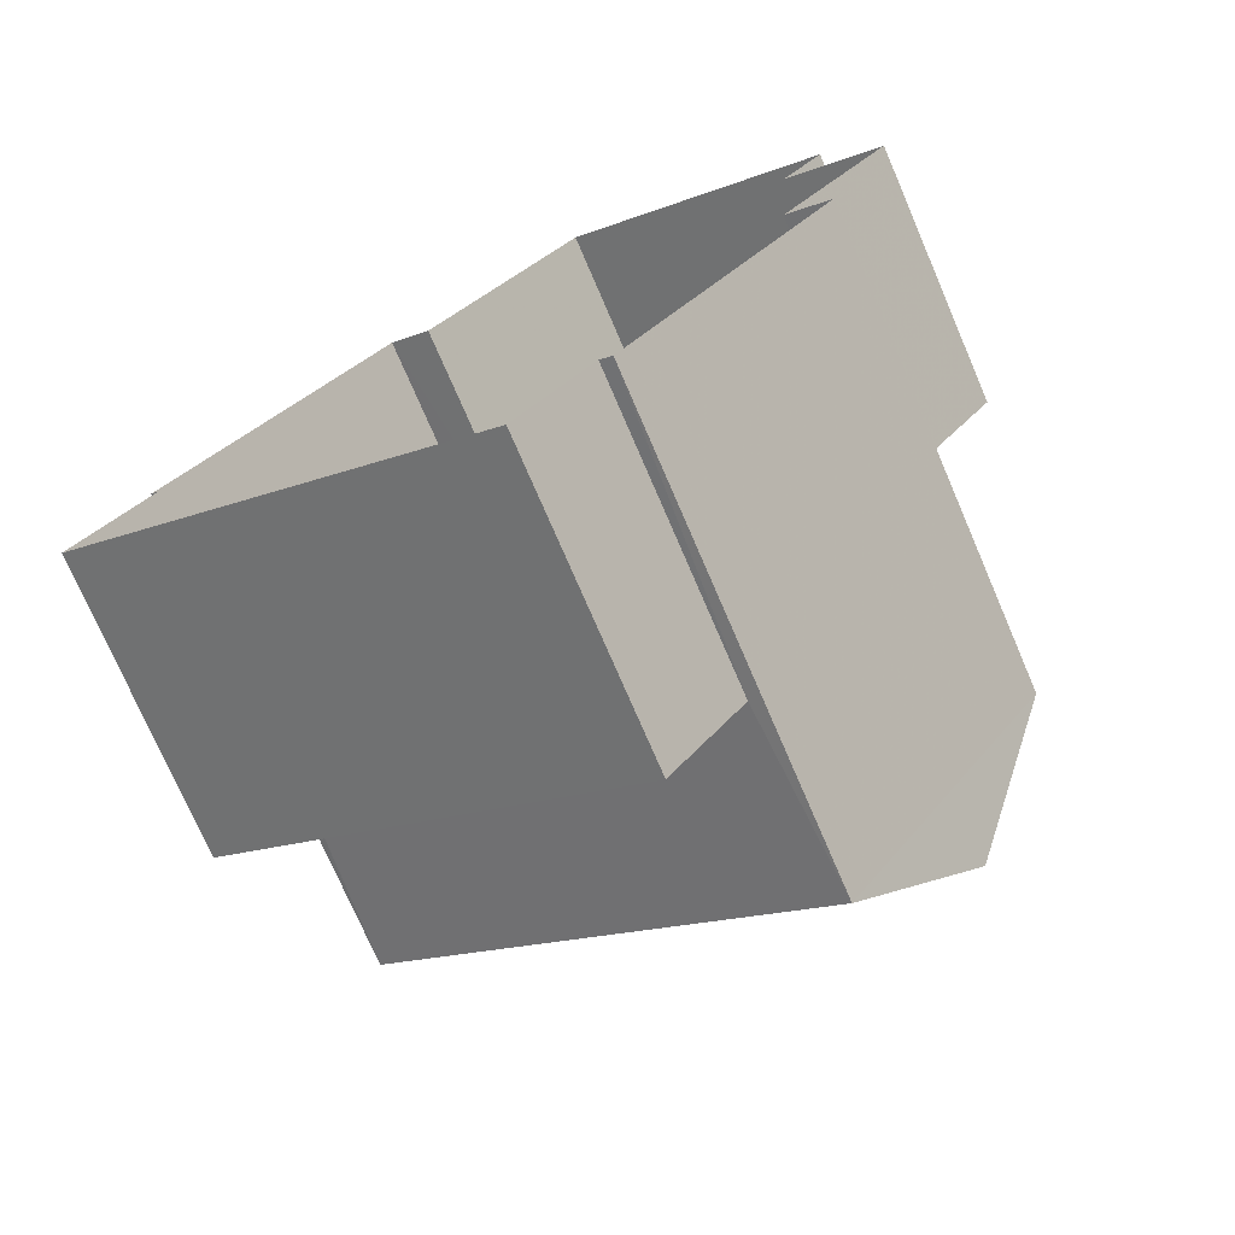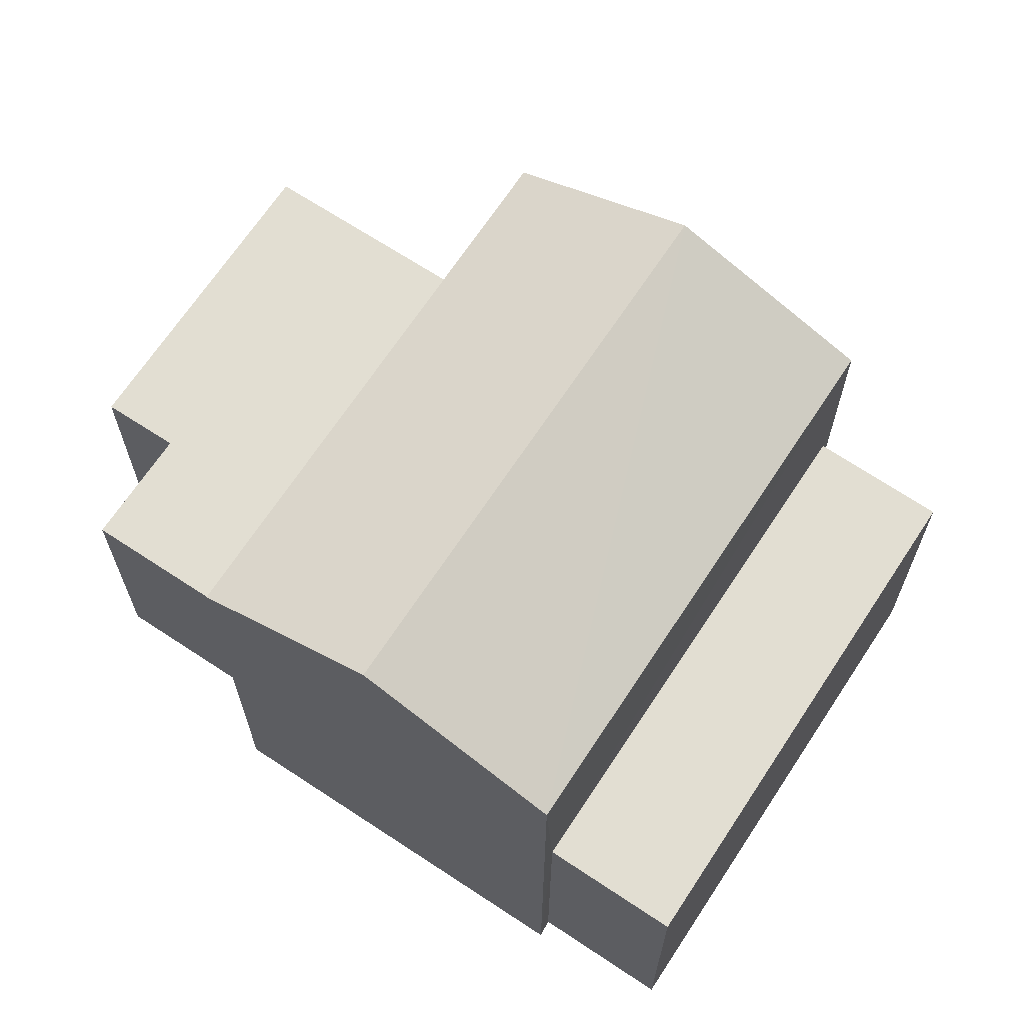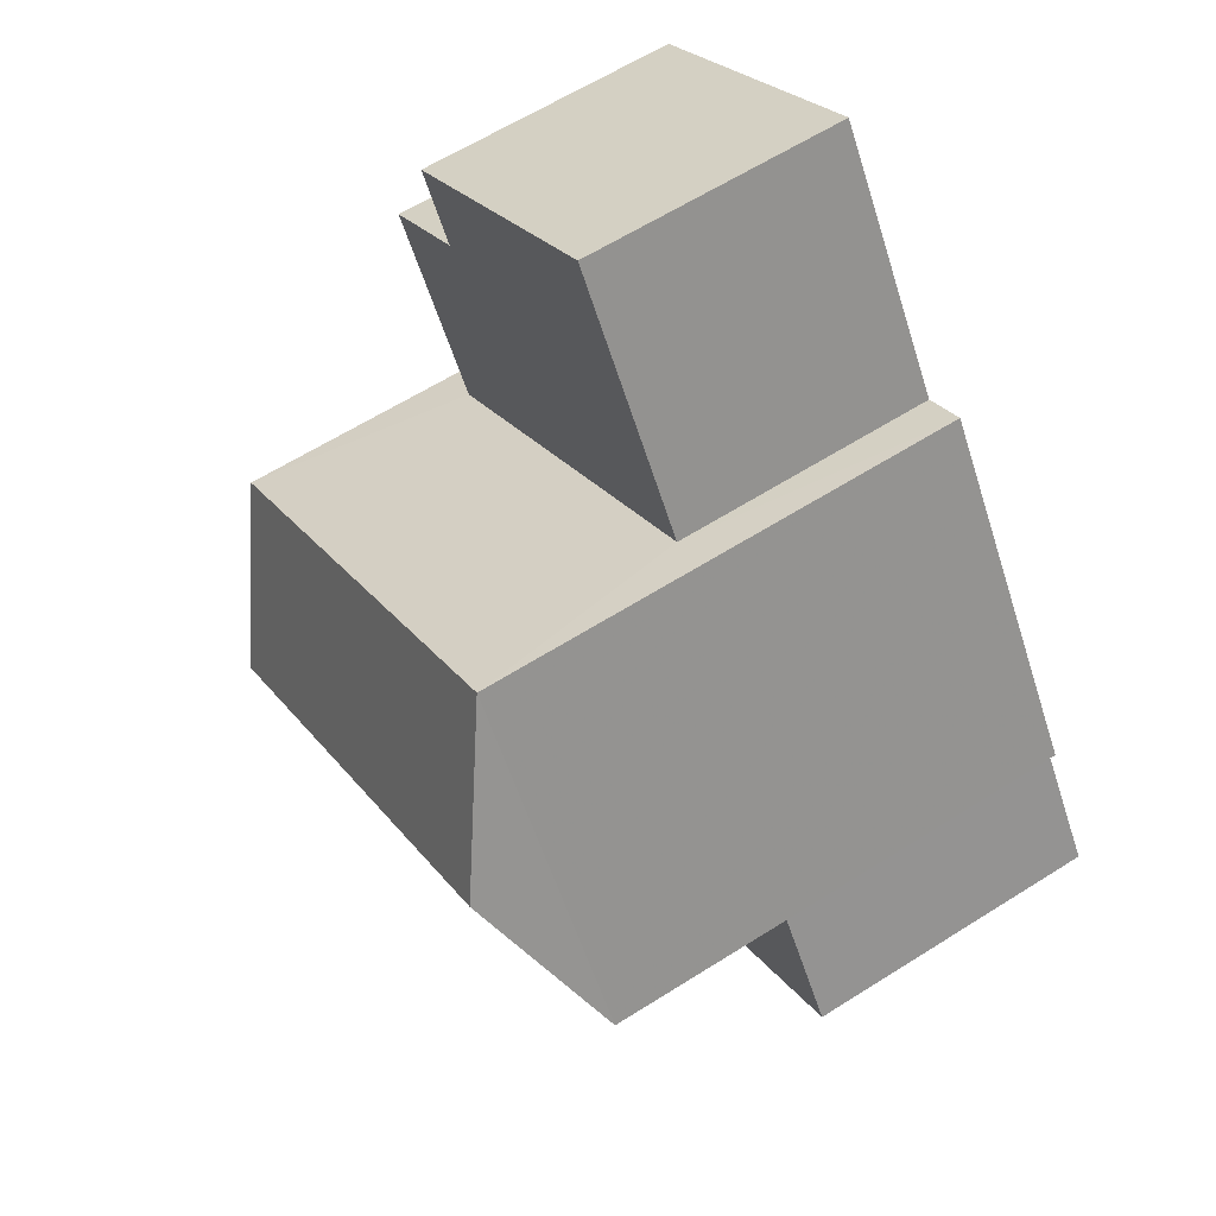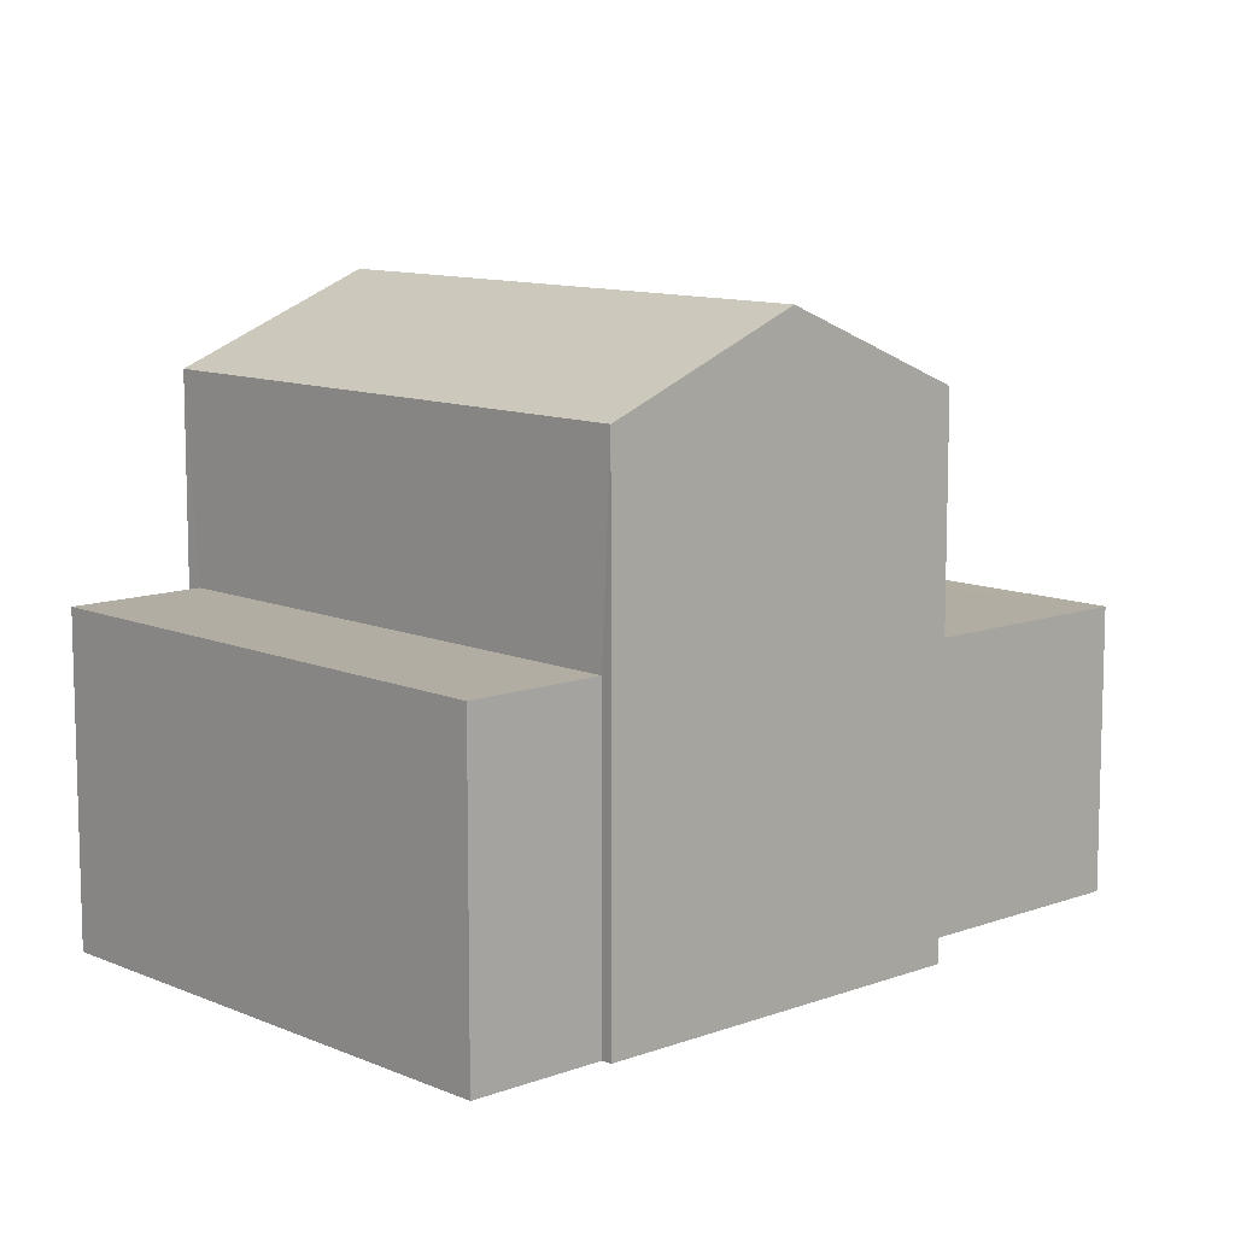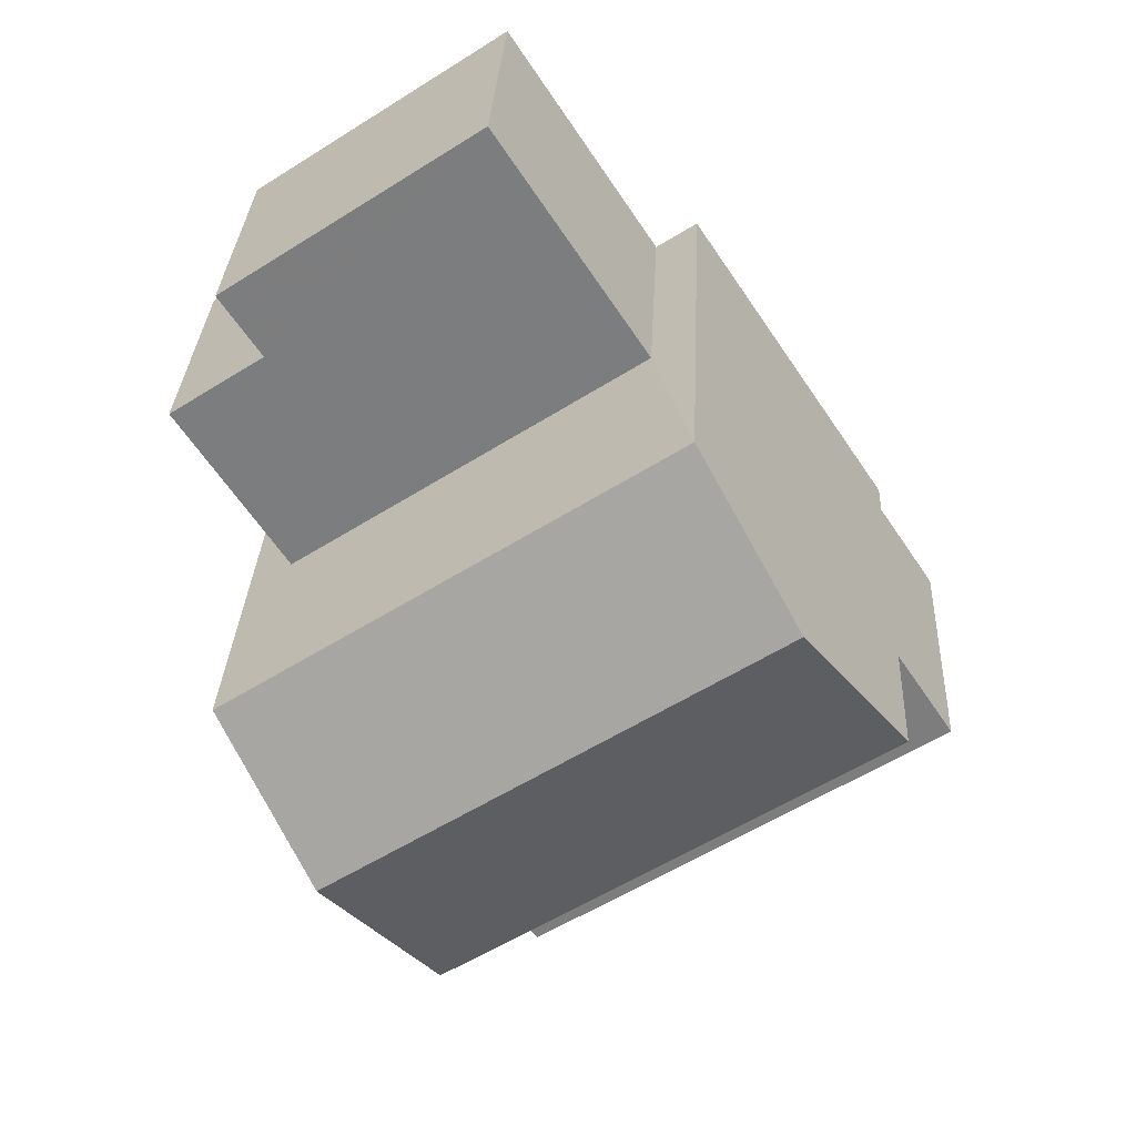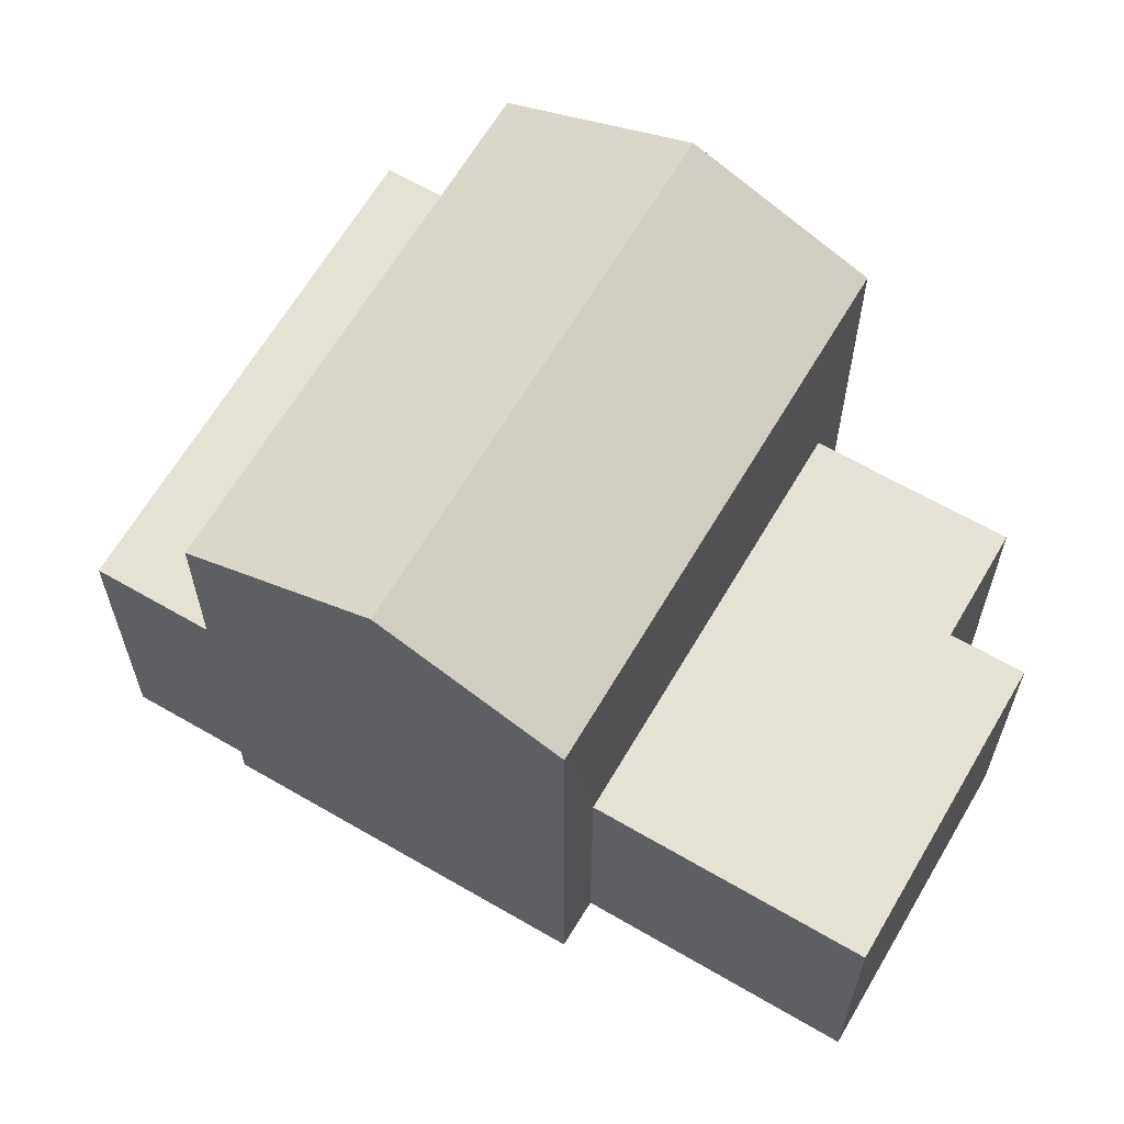
<metadata>
{"format":"obj","ext":"obj","renderer":"f3d","projection":"perspective","resolution":1024,"background":"white","views":[{"elev":-74.7,"azim":-156.7,"up":"+Y"},{"elev":67.9,"azim":-23.0,"up":"+Z"},{"elev":62.0,"azim":57.2,"up":"+Y"},{"elev":10.6,"azim":80.6,"up":"+Z"},{"elev":30.6,"azim":2.8,"up":"+Y"},{"elev":64.2,"azim":154.0,"up":"+Z"}]}
</metadata>
<code>
v -2.233e+05 -1.273e+05 18
v -2.233e+05 -1.273e+05 18
v -2.234e+05 -1.273e+05 18
v -2.234e+05 -1.273e+05 18
v -2.234e+05 -1.273e+05 18
v -2.234e+05 -1.273e+05 18
v -2.234e+05 -1.273e+05 18
v -2.233e+05 -1.273e+05 18
v -2.234e+05 -1.273e+05 18
v -2.234e+05 -1.273e+05 18
v -2.234e+05 -1.273e+05 18
v -2.234e+05 -1.273e+05 18
v -2.234e+05 -1.273e+05 18
v -2.234e+05 -1.273e+05 18
v -2.234e+05 -1.273e+05 24.41
v -2.234e+05 -1.273e+05 24.41
v -2.234e+05 -1.273e+05 25.42
v -2.233e+05 -1.273e+05 25.42
v -2.234e+05 -1.273e+05 21.48
v -2.234e+05 -1.273e+05 21.48
v -2.234e+05 -1.273e+05 21.48
v -2.234e+05 -1.273e+05 21.48
v -2.234e+05 -1.273e+05 21.48
v -2.234e+05 -1.273e+05 21.48
v -2.234e+05 -1.273e+05 24.41
v -2.233e+05 -1.273e+05 24.41
v -2.233e+05 -1.273e+05 21.93
v -2.234e+05 -1.273e+05 21.93
v -2.233e+05 -1.273e+05 21.93
v -2.234e+05 -1.273e+05 21.93
f 1 2 3
f 3 2 4
f 5 4 6
f 7 5 6
f 2 8 9
f 10 6 11
f 12 2 9
f 13 12 14
f 13 11 12
f 4 2 12
f 6 4 11
f 11 4 12
f 15 16 17
f 18 15 17
f 19 20 21
f 22 21 23
f 23 21 24
f 21 20 24
f 25 26 18
f 17 25 18
f 27 28 29
f 27 30 28
f 30 9 28
f 30 12 9
f 24 3 4
f 3 24 15
f 11 13 20
f 16 15 20
f 13 16 20
f 20 15 24
f 2 29 8
f 2 27 29
f 29 9 8
f 29 28 9
f 20 19 10
f 11 20 10
f 26 1 15
f 26 15 18
f 1 3 15
f 22 7 6
f 21 22 6
f 4 5 23
f 24 4 23
f 21 6 10
f 19 21 10
f 16 13 25
f 16 25 17
f 13 14 25
f 30 14 12
f 14 30 25
f 2 1 27
f 26 25 30
f 1 26 27
f 26 30 27
f 23 5 7
f 22 23 7

</code>
